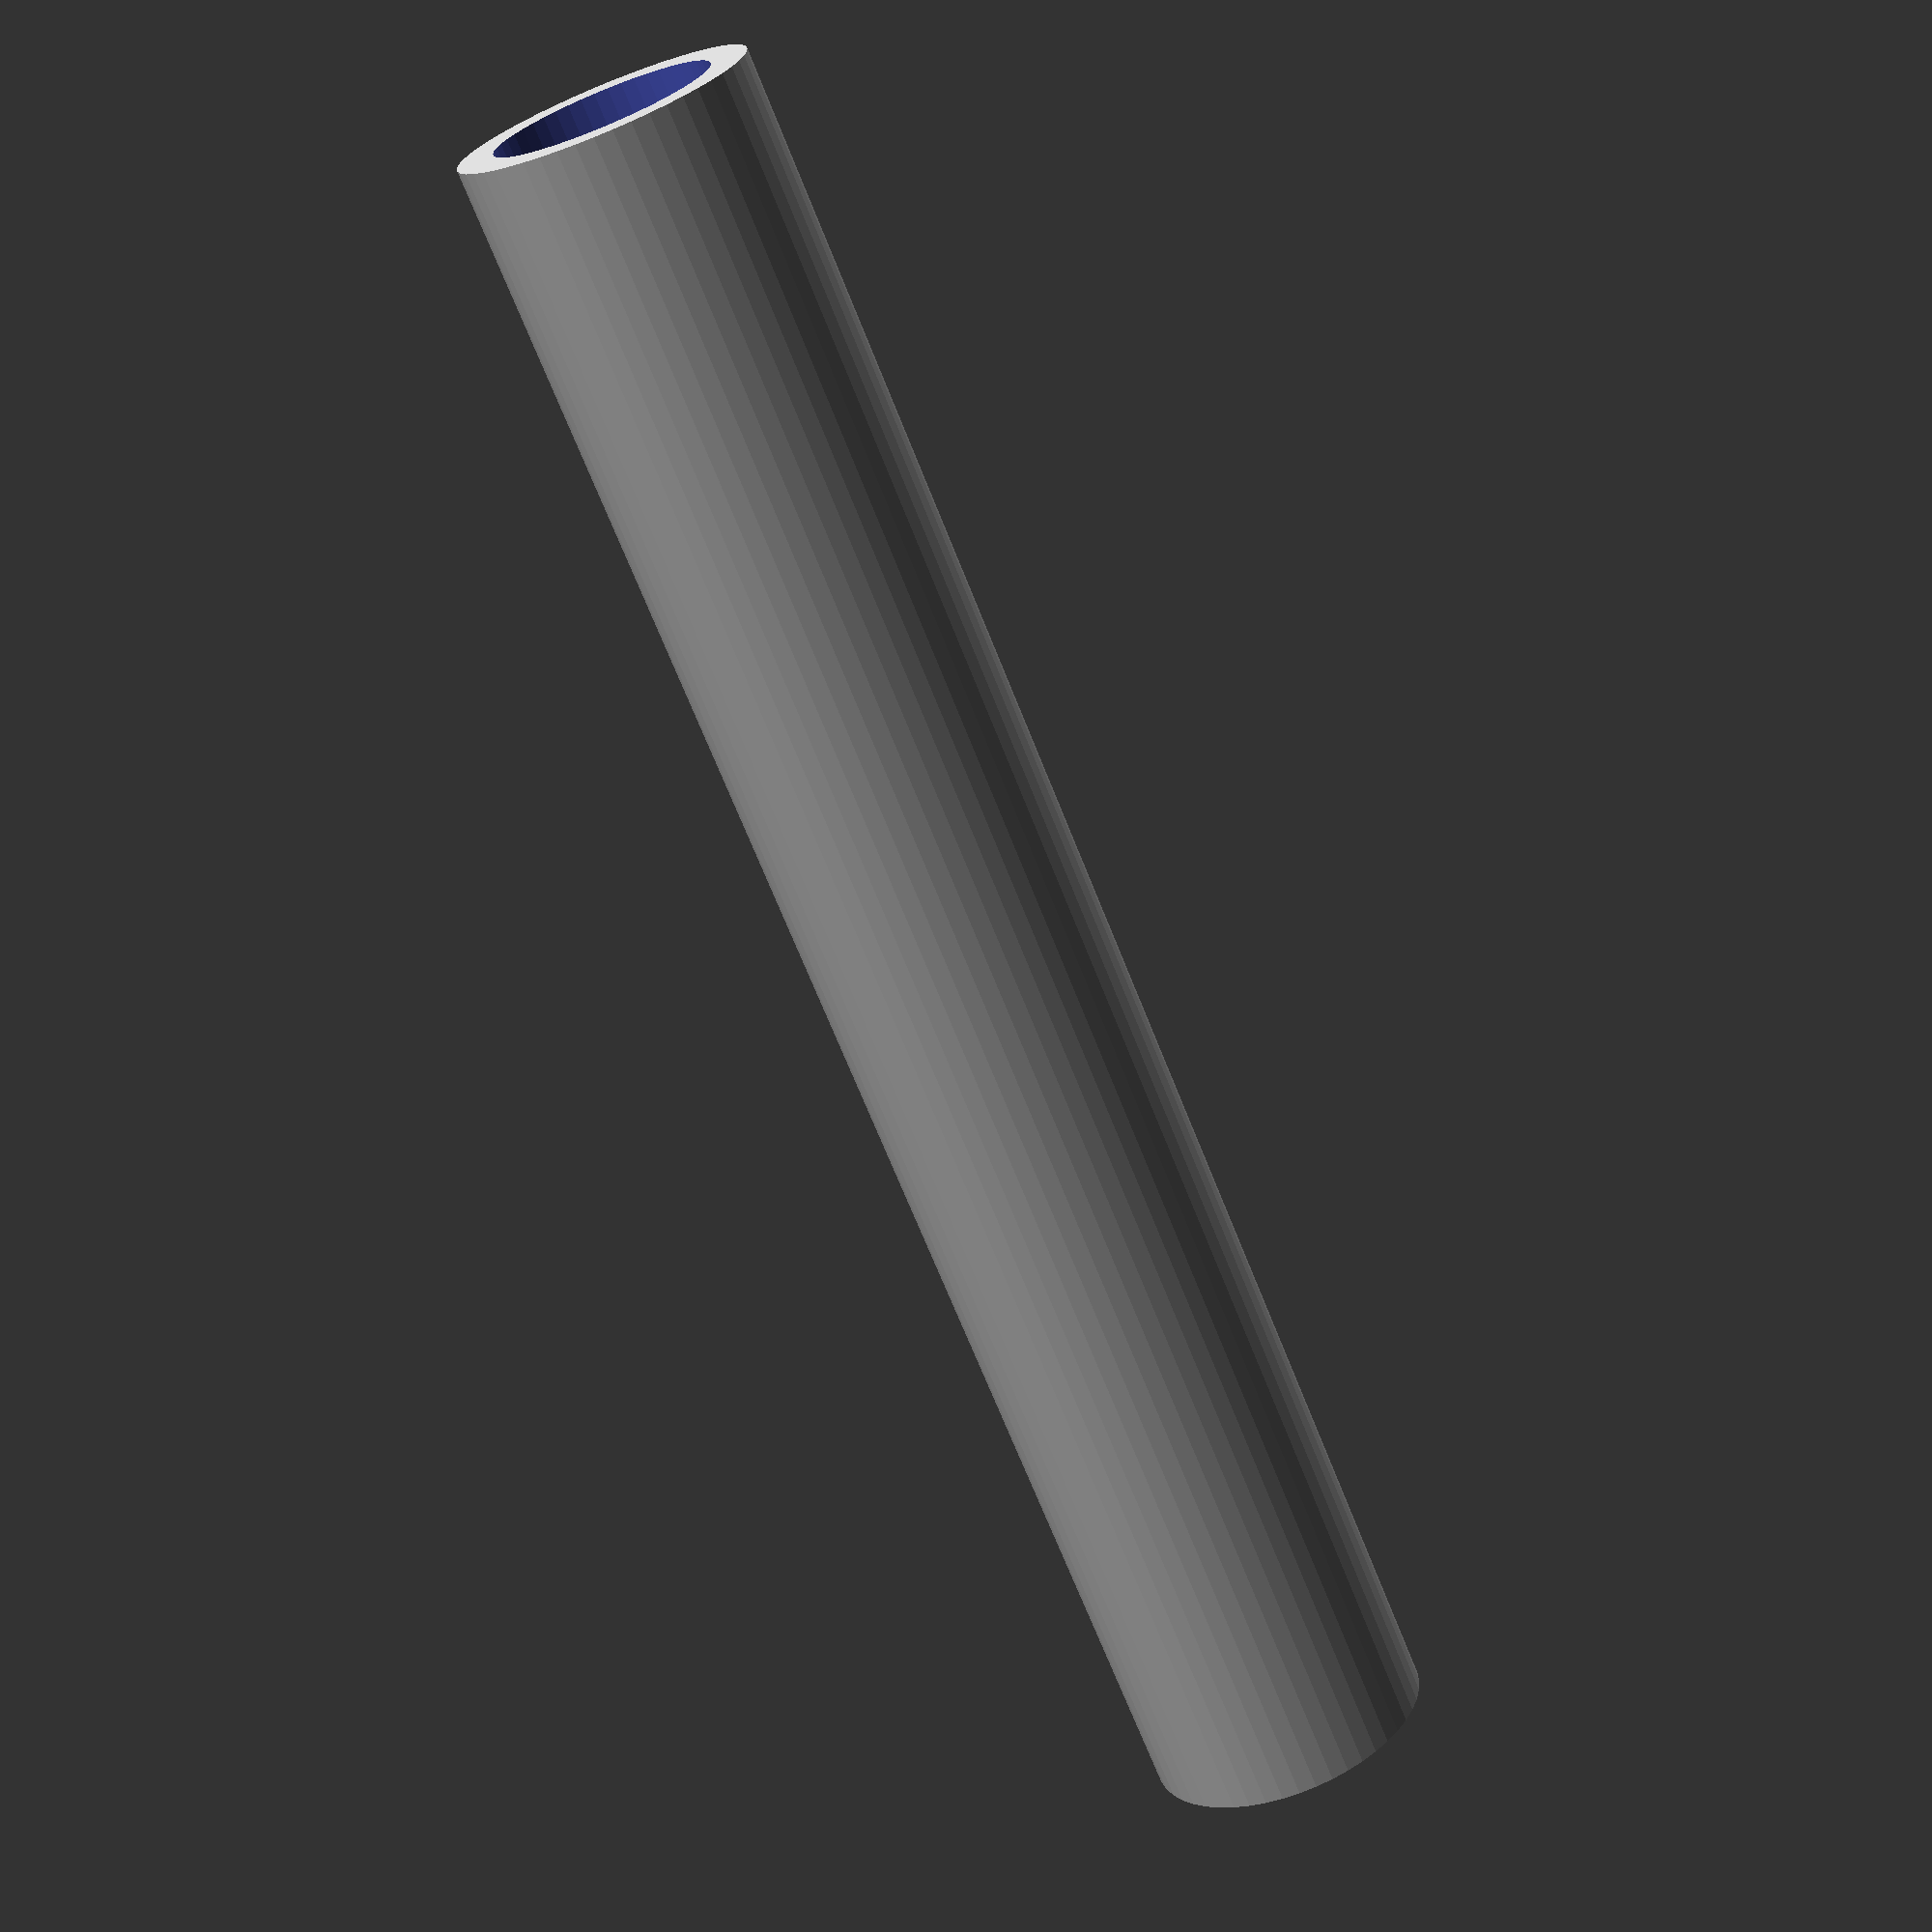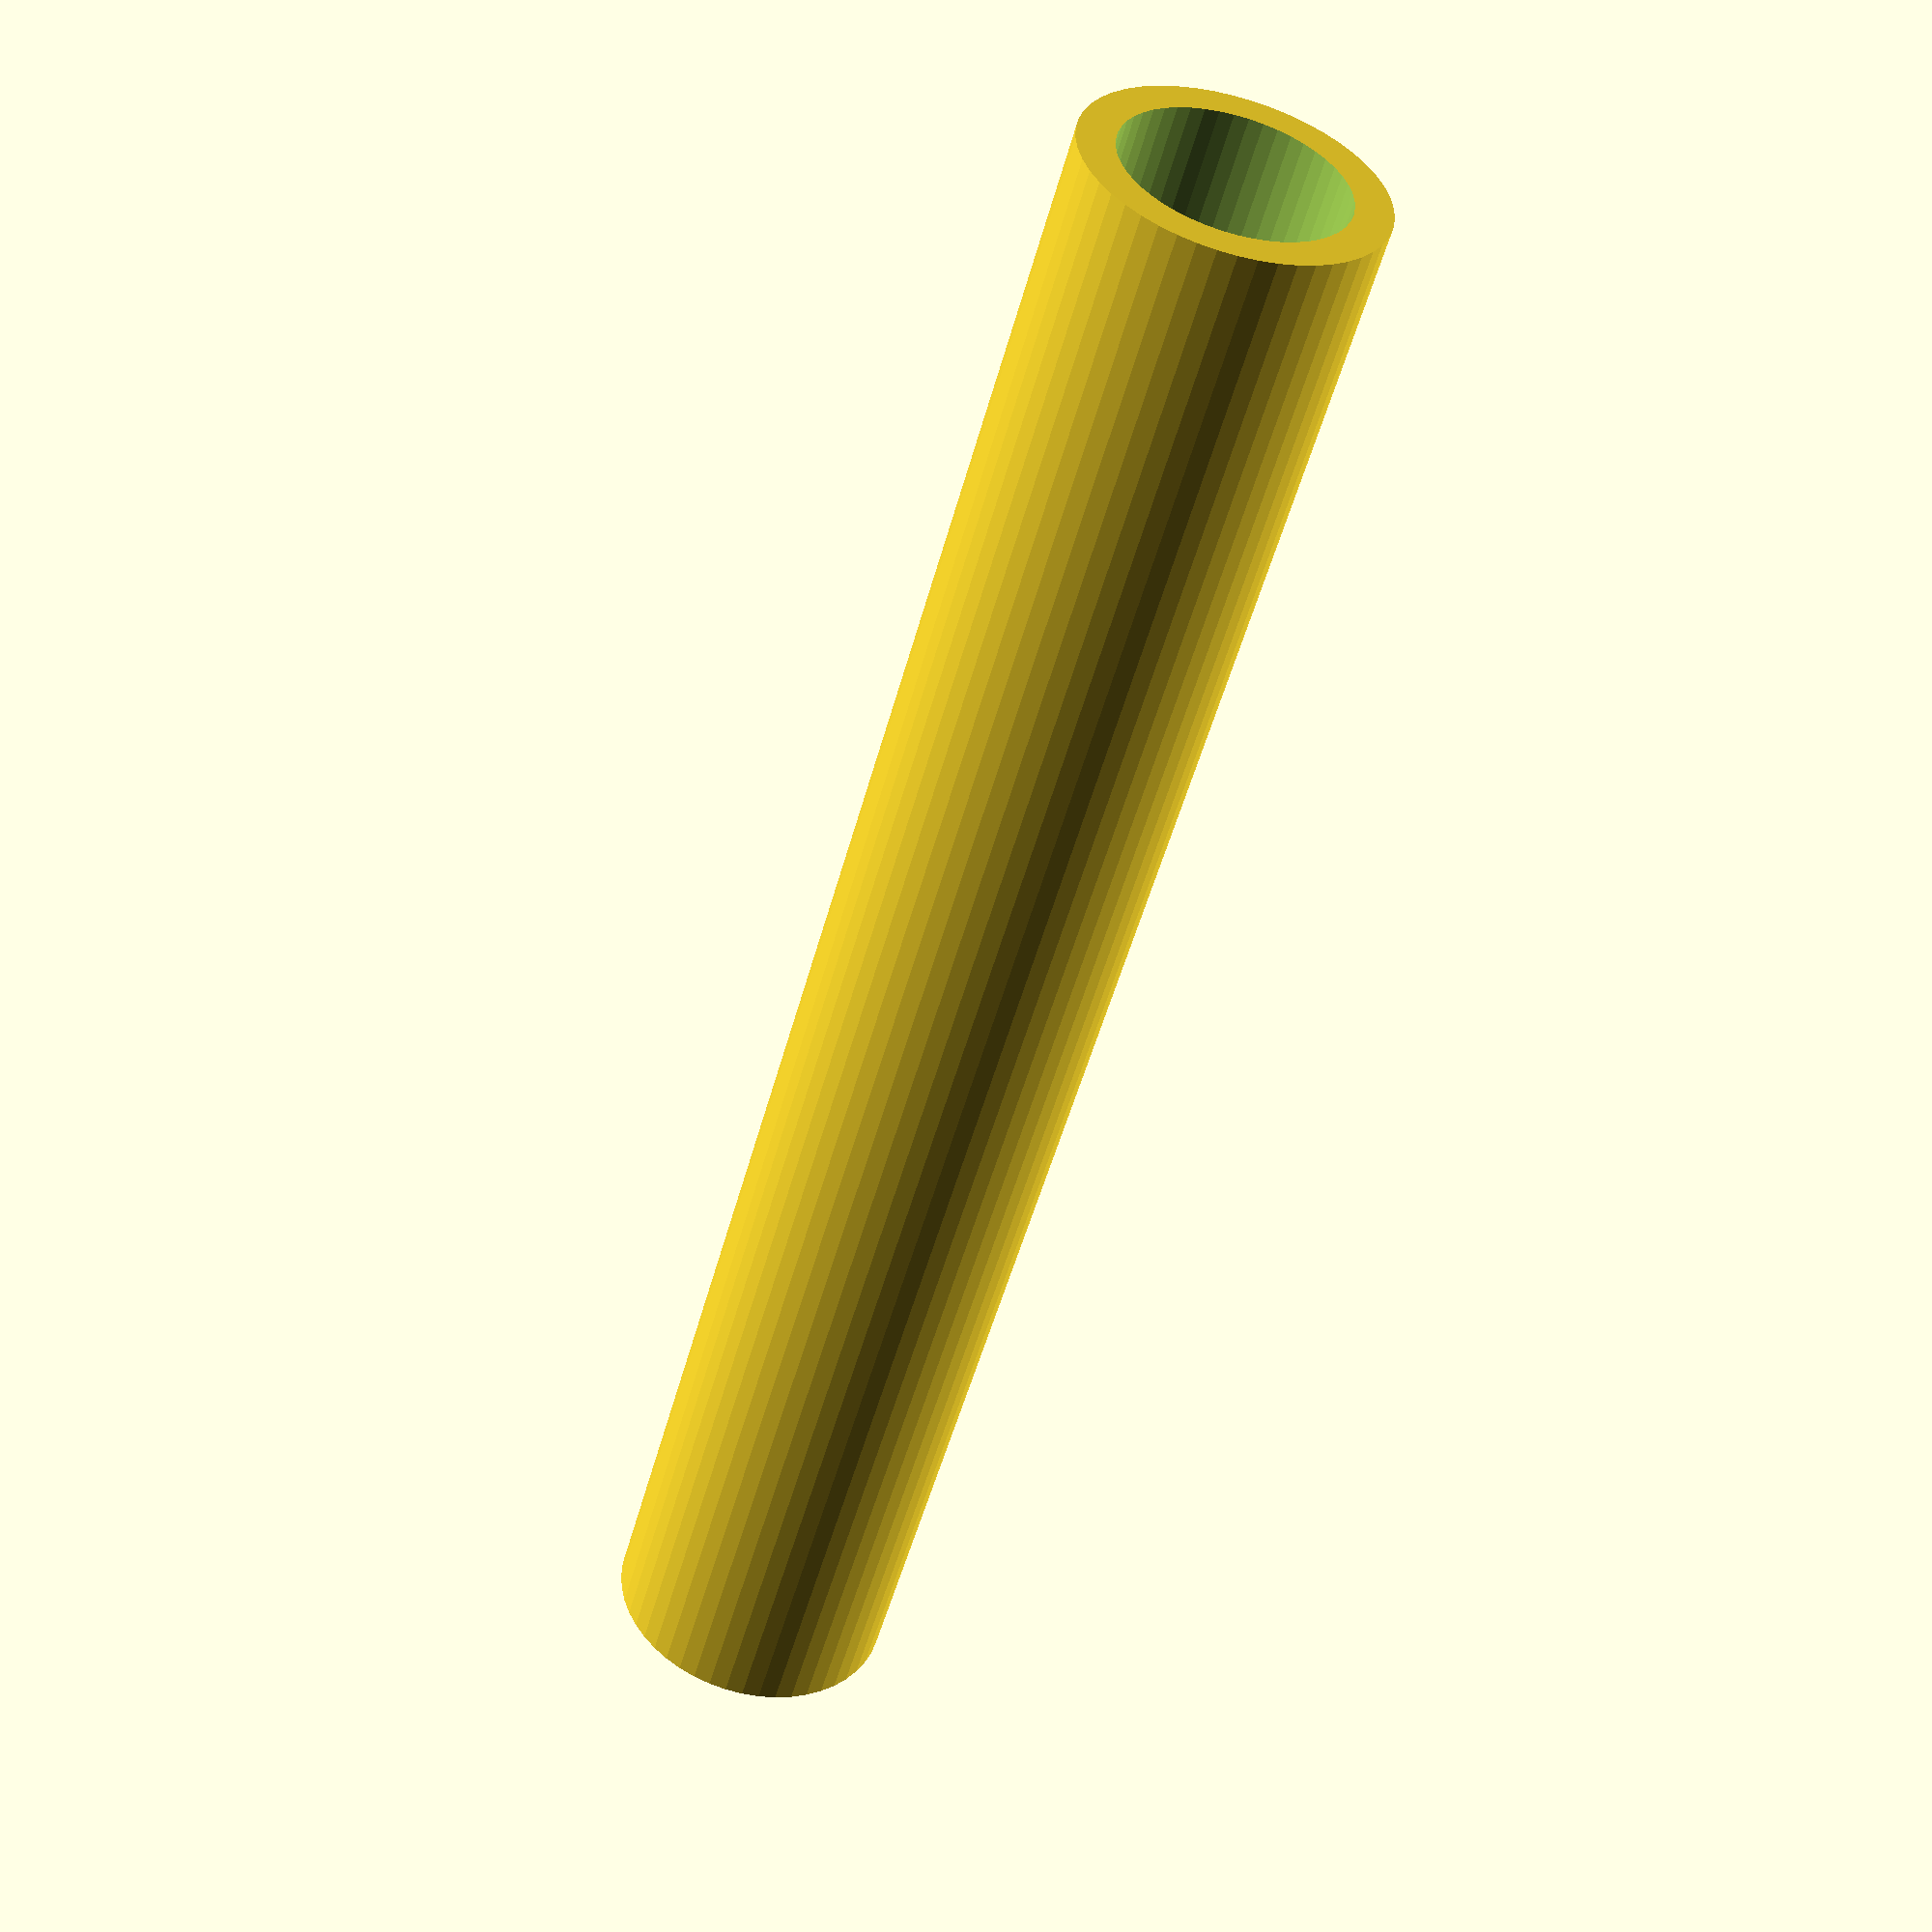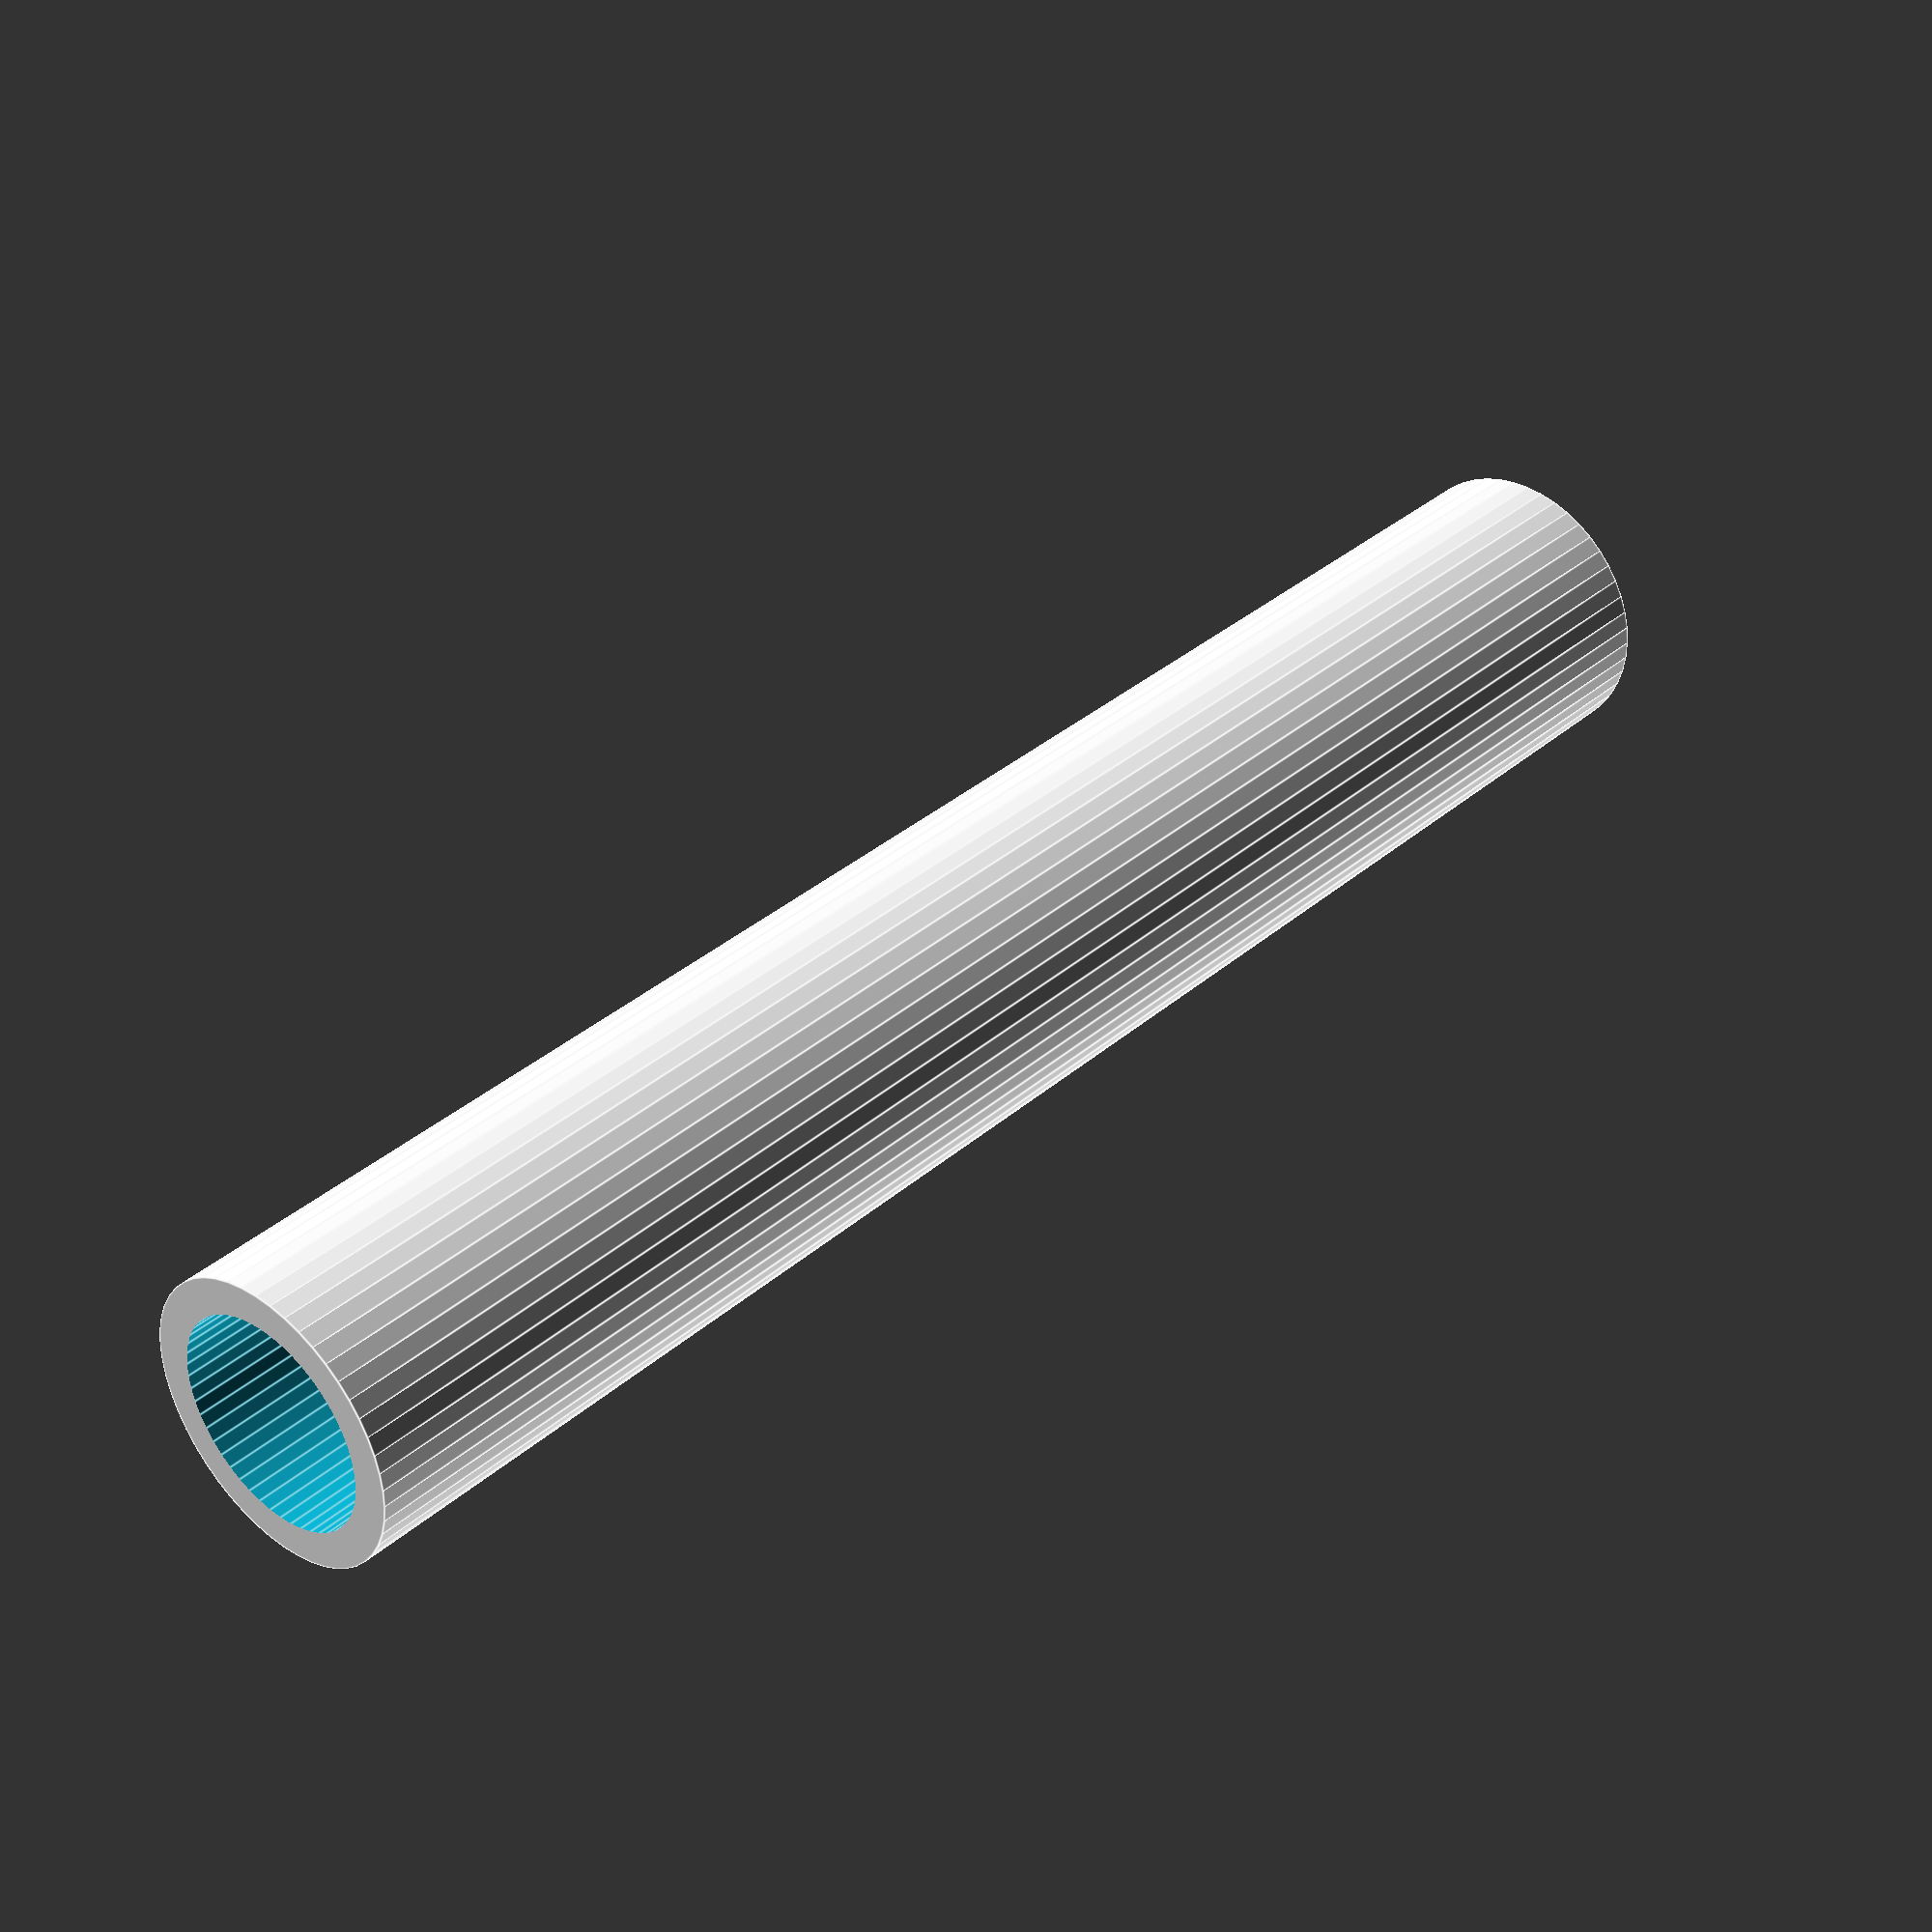
<openscad>
$fn = 50;


difference() {
	union() {
		translate(v = [0, 0, -50.0000000000]) {
			cylinder(h = 100, r = 8.0000000000);
		}
	}
	union() {
		translate(v = [0, 0, -100.0000000000]) {
			cylinder(h = 200, r = 6);
		}
	}
}
</openscad>
<views>
elev=249.5 azim=139.1 roll=158.3 proj=p view=wireframe
elev=51.9 azim=188.9 roll=165.0 proj=p view=solid
elev=323.9 azim=270.0 roll=41.8 proj=p view=edges
</views>
